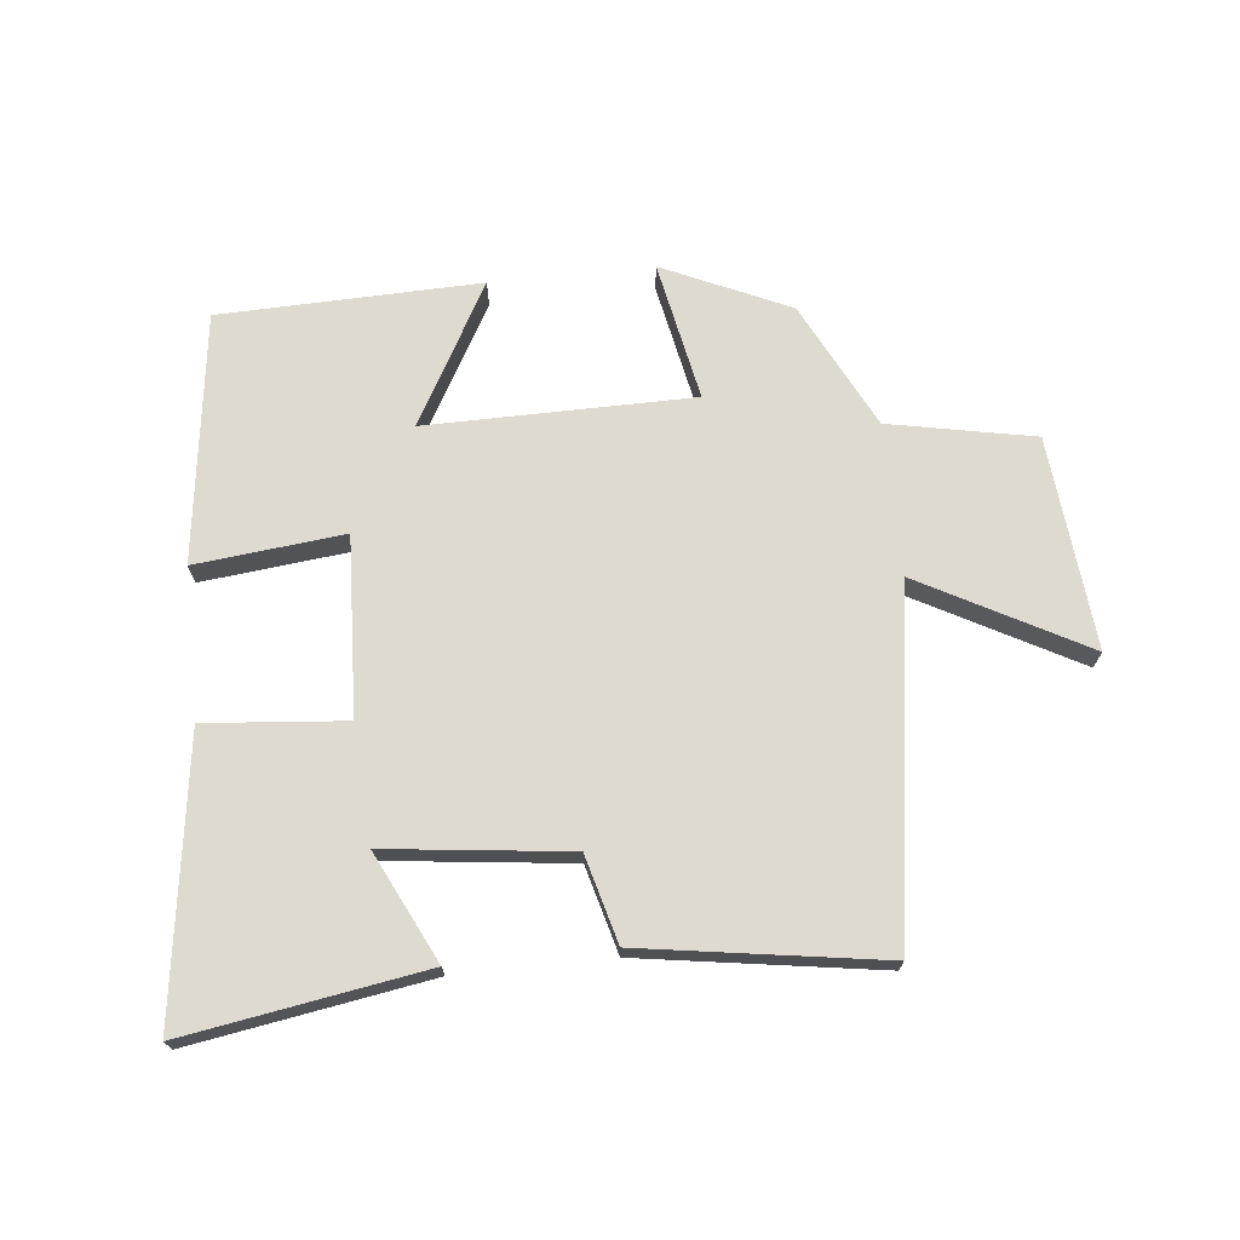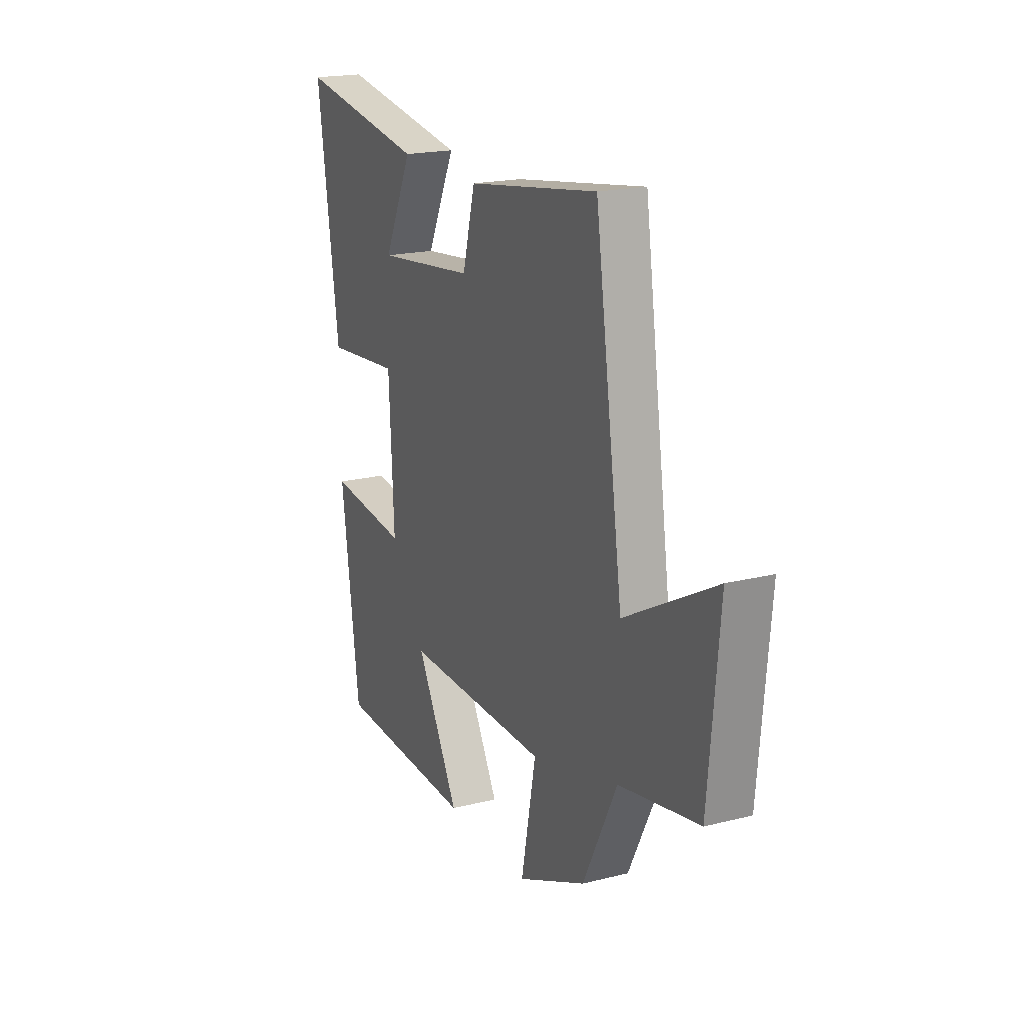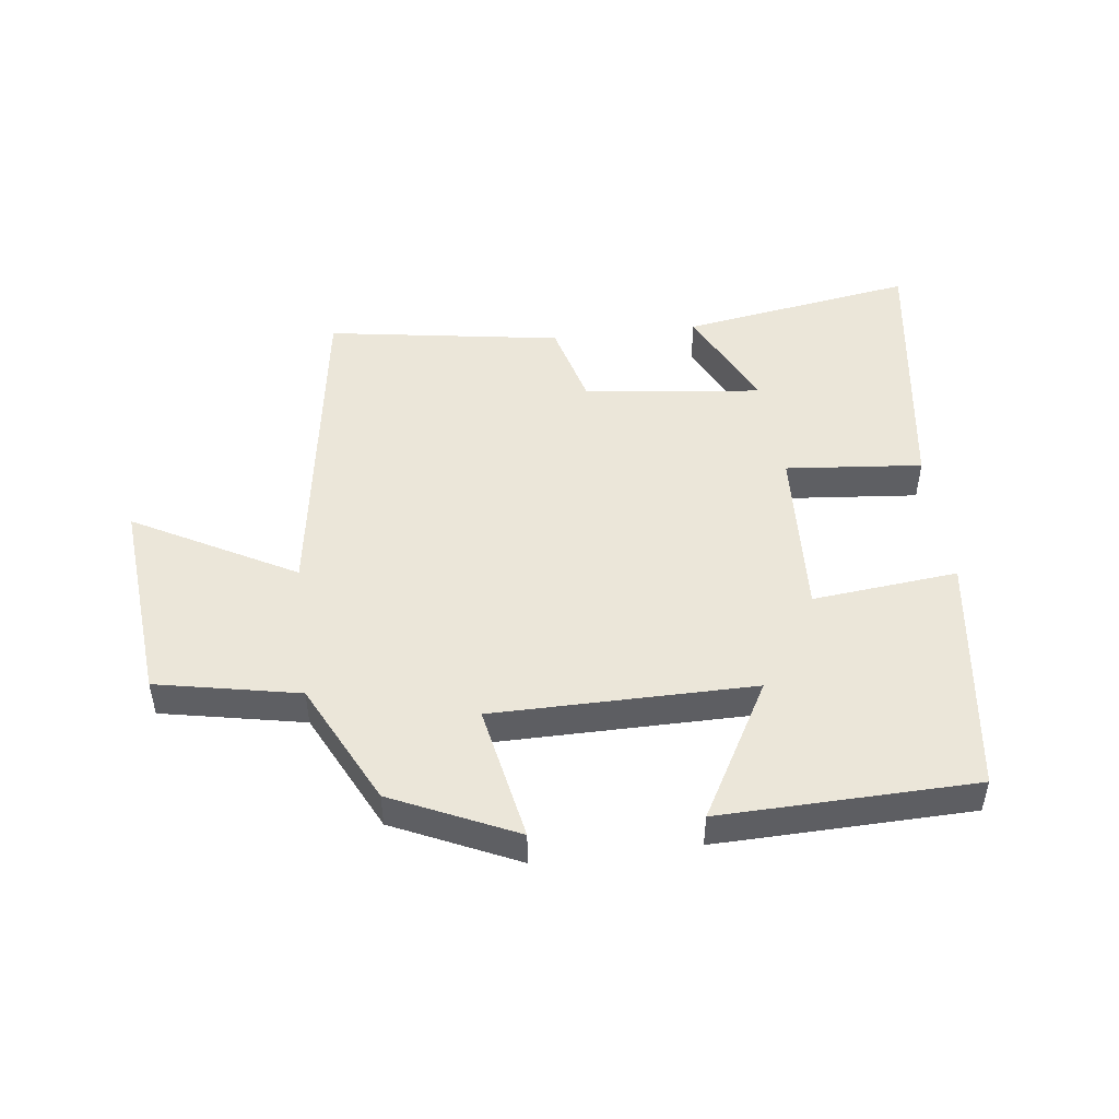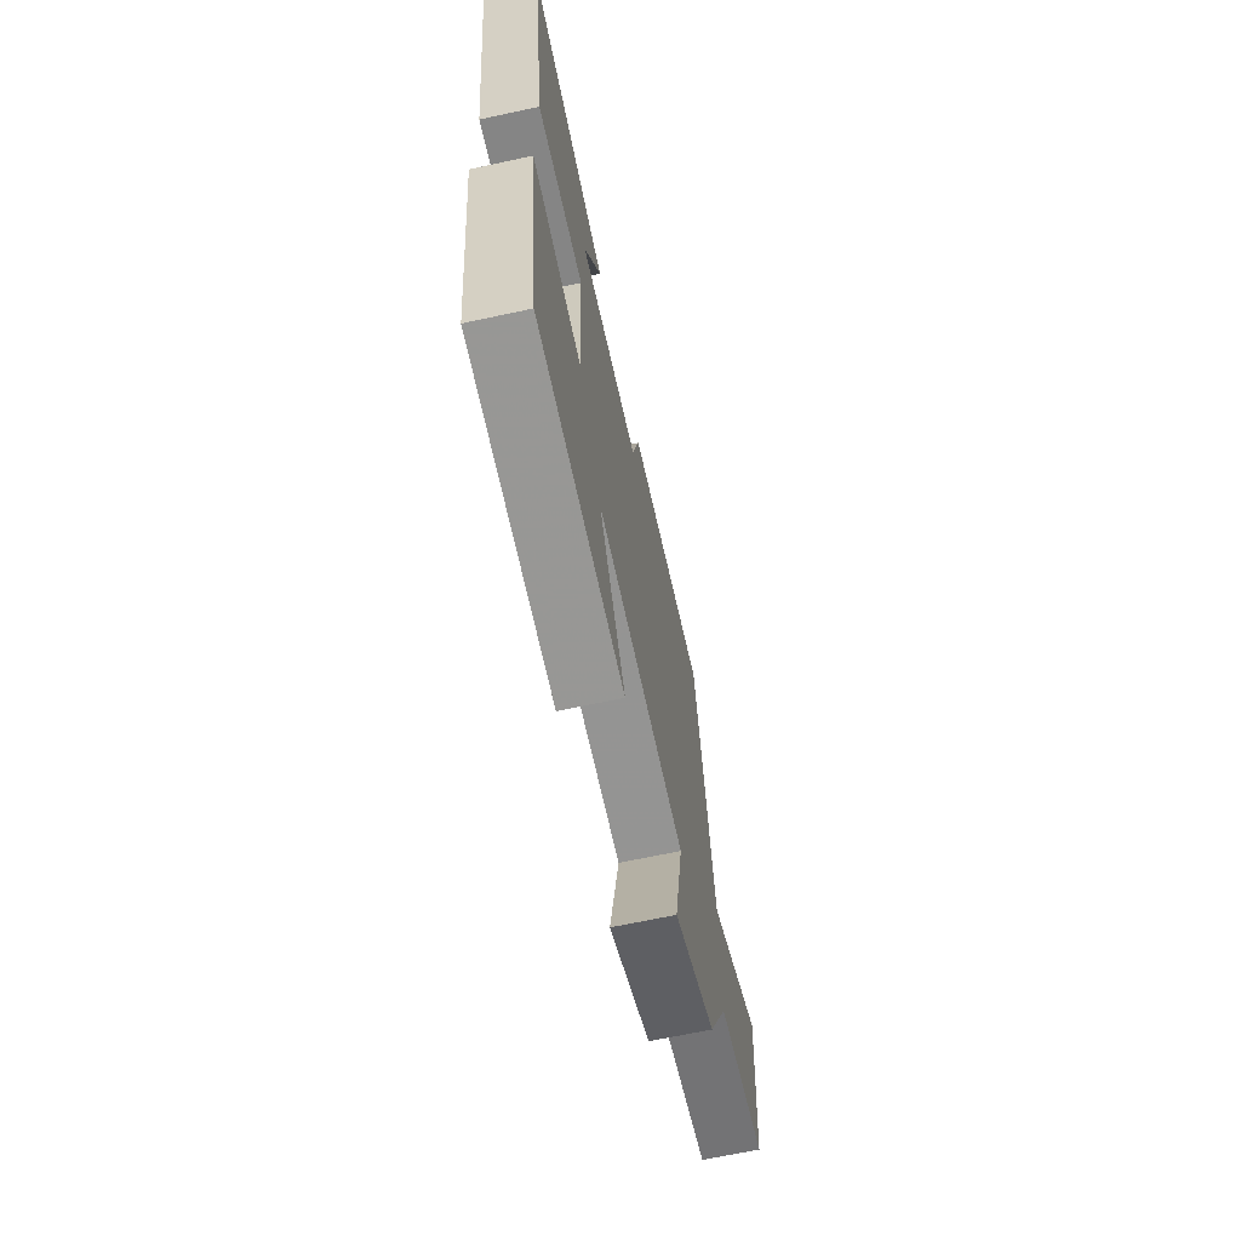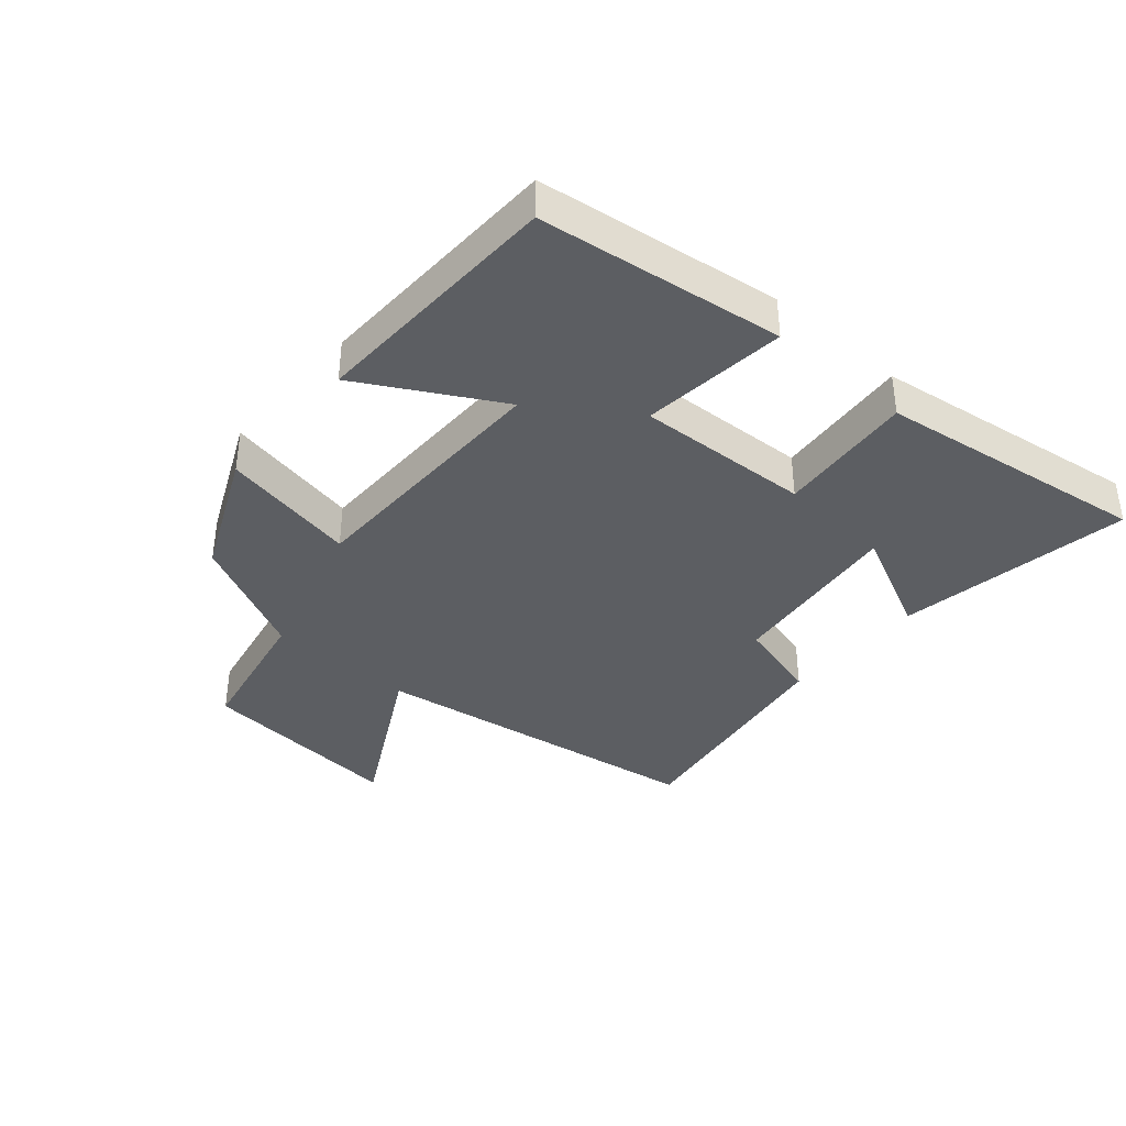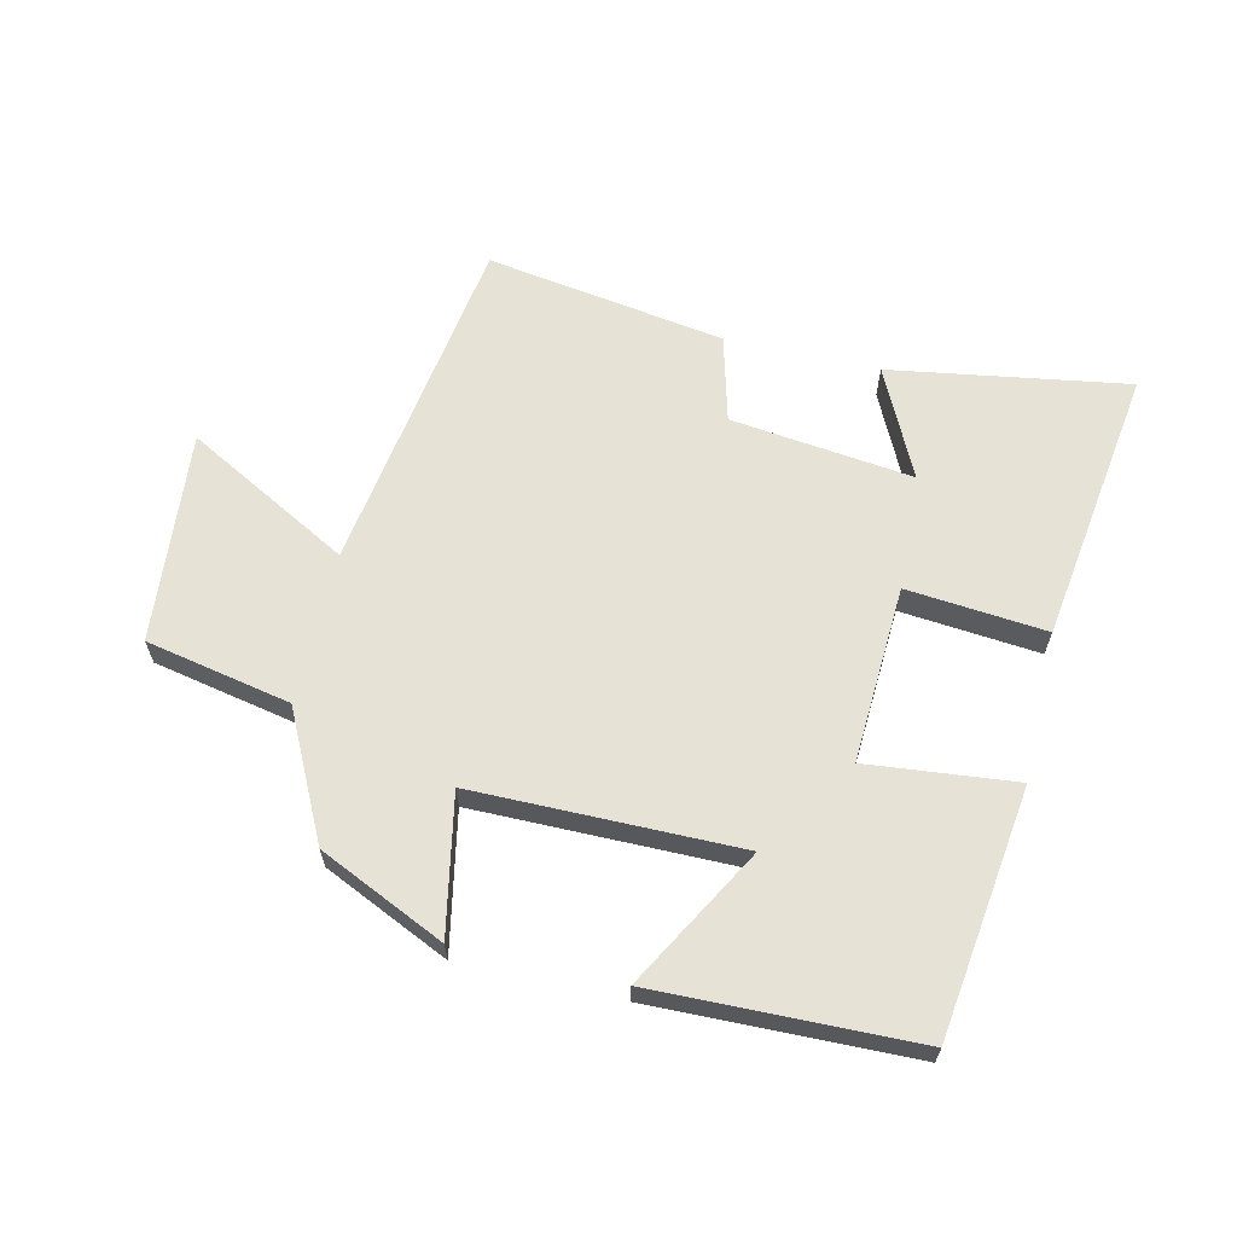
<metadata>
{"format":"obj","ext":"obj","renderer":"f3d","projection":"perspective","resolution":1024,"background":"white","views":[{"elev":70.8,"azim":-6.1,"up":"+Y"},{"elev":19.6,"azim":65.0,"up":"+Z"},{"elev":48.3,"azim":173.0,"up":"+Y"},{"elev":-66.8,"azim":-77.8,"up":"+Z"},{"elev":-38.0,"azim":-131.0,"up":"+Y"},{"elev":63.6,"azim":-166.9,"up":"+Y"}]}
</metadata>
<code>
v -0.562 0.07 0.56
v -0.191 0.07 0.5
v -0.273 0.07 0.331
v 0.011 0.07 0.365
v 0.047 0.07 0.5
v 0.42 0.07 0.558
v 0.5 0.07 0.021
v 0.756 0.07 0.16
v 0.726 0.07 -0.17
v 0.5 0.07 -0.215
v 0.403 0.07 -0.41
v 0.207 0.07 -0.5
v 0.249 0.07 -0.284
v -0.165 0.07 -0.282
v -0.043 0.07 -0.5
v -0.448 0.07 -0.49
v -0.5 0.07 -0.103
v -0.269 0.07 -0.127
v -0.283 0.07 0.149
v -0.5 0.07 0.129
v -0.562 0 0.56
v -0.191 0 0.5
v -0.273 0 0.331
v 0.011 0 0.365
v 0.047 0 0.5
v 0.42 0 0.558
v 0.5 0 0.021
v 0.756 0 0.16
v 0.726 0 -0.17
v 0.5 0 -0.215
v 0.403 0 -0.41
v 0.207 0 -0.5
v 0.249 0 -0.284
v -0.165 0 -0.282
v -0.043 0 -0.5
v -0.448 0 -0.49
v -0.5 0 -0.103
v -0.269 0 -0.127
v -0.283 0 0.149
v -0.5 0 0.129
f 19 20 1
f 15 16 17 18
f 14 15 18
f 13 14 18 19
f 10 11 12 13
f 10 13 19
f 7 8 9 10
f 4 5 6 7
f 3 4 7 10
f 1 2 3
f 19 1 3
f 3 10 19
f 21 40 39
f 38 37 36 35
f 38 35 34
f 39 38 34 33
f 33 32 31 30
f 39 33 30
f 30 29 28 27
f 27 26 25 24
f 30 27 24 23
f 23 22 21
f 23 21 39
f 39 30 23
f 1 21 22 2
f 2 22 23 3
f 3 23 24 4
f 4 24 25 5
f 5 25 26 6
f 6 26 27 7
f 7 27 28 8
f 8 28 29 9
f 9 29 30 10
f 10 30 31 11
f 11 31 32 12
f 12 32 33 13
f 13 33 34 14
f 14 34 35 15
f 15 35 36 16
f 16 36 37 17
f 17 37 38 18
f 18 38 39 19
f 19 39 40 20
f 20 40 21 1

</code>
